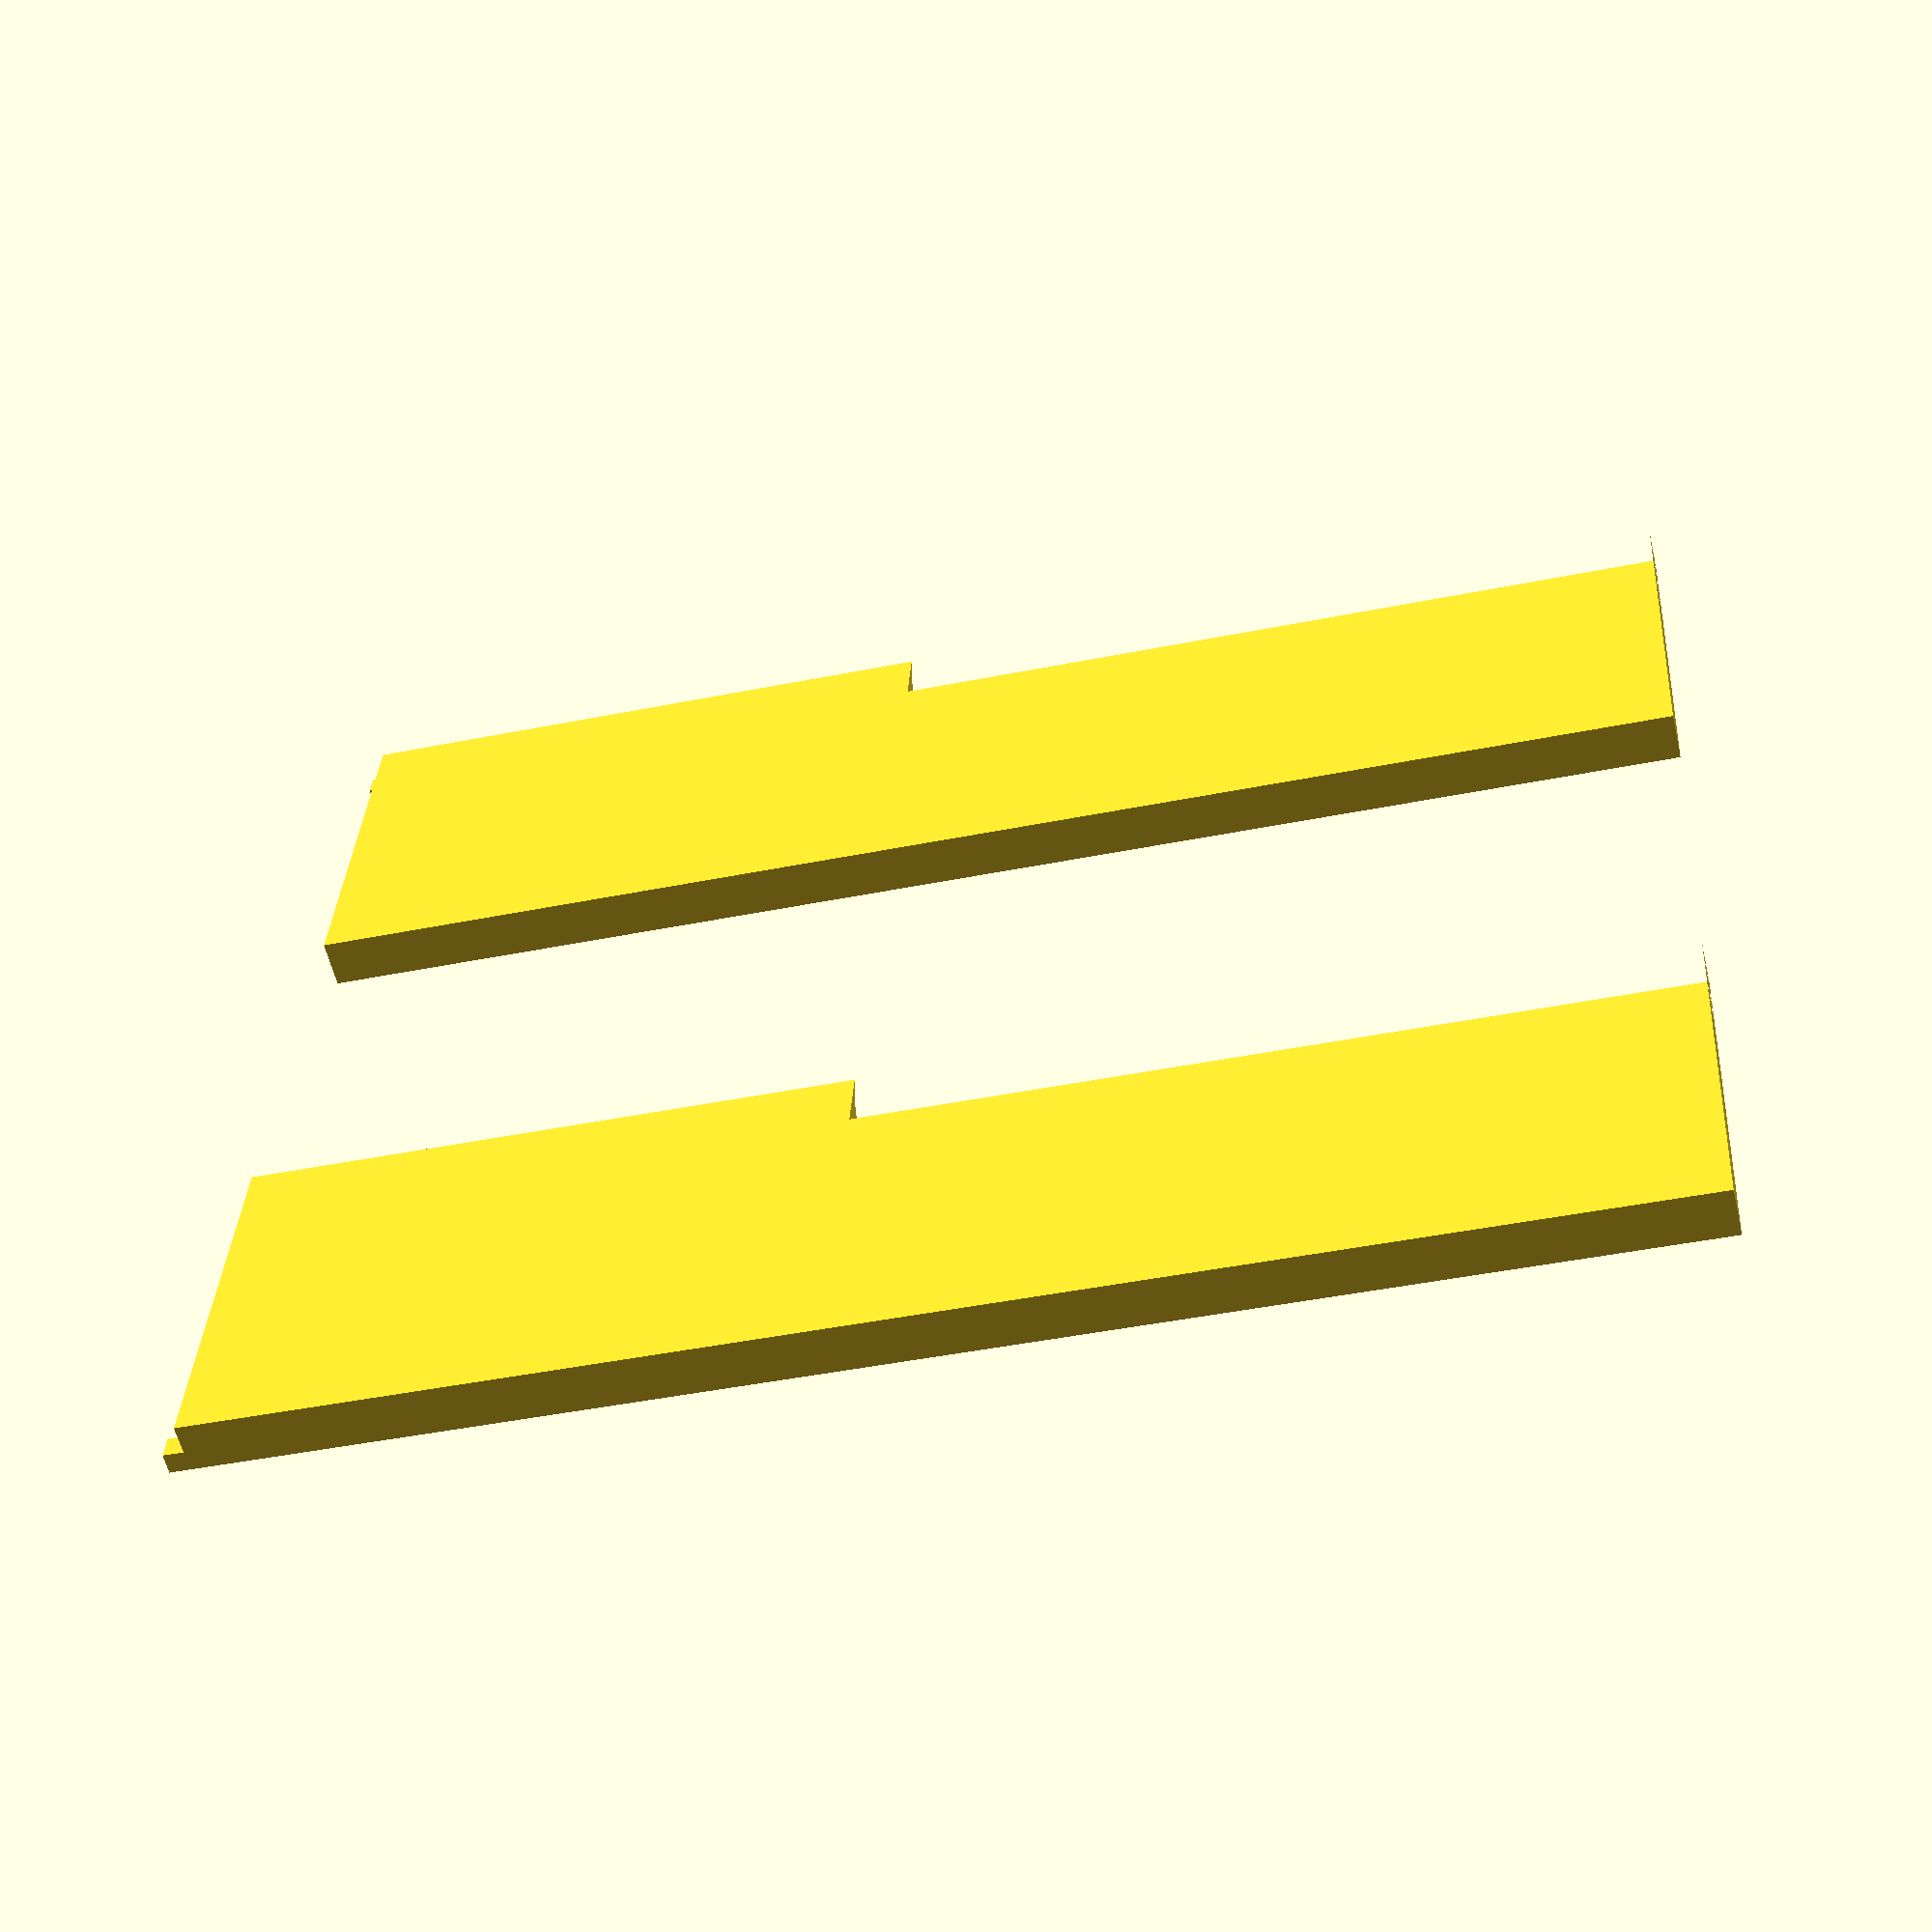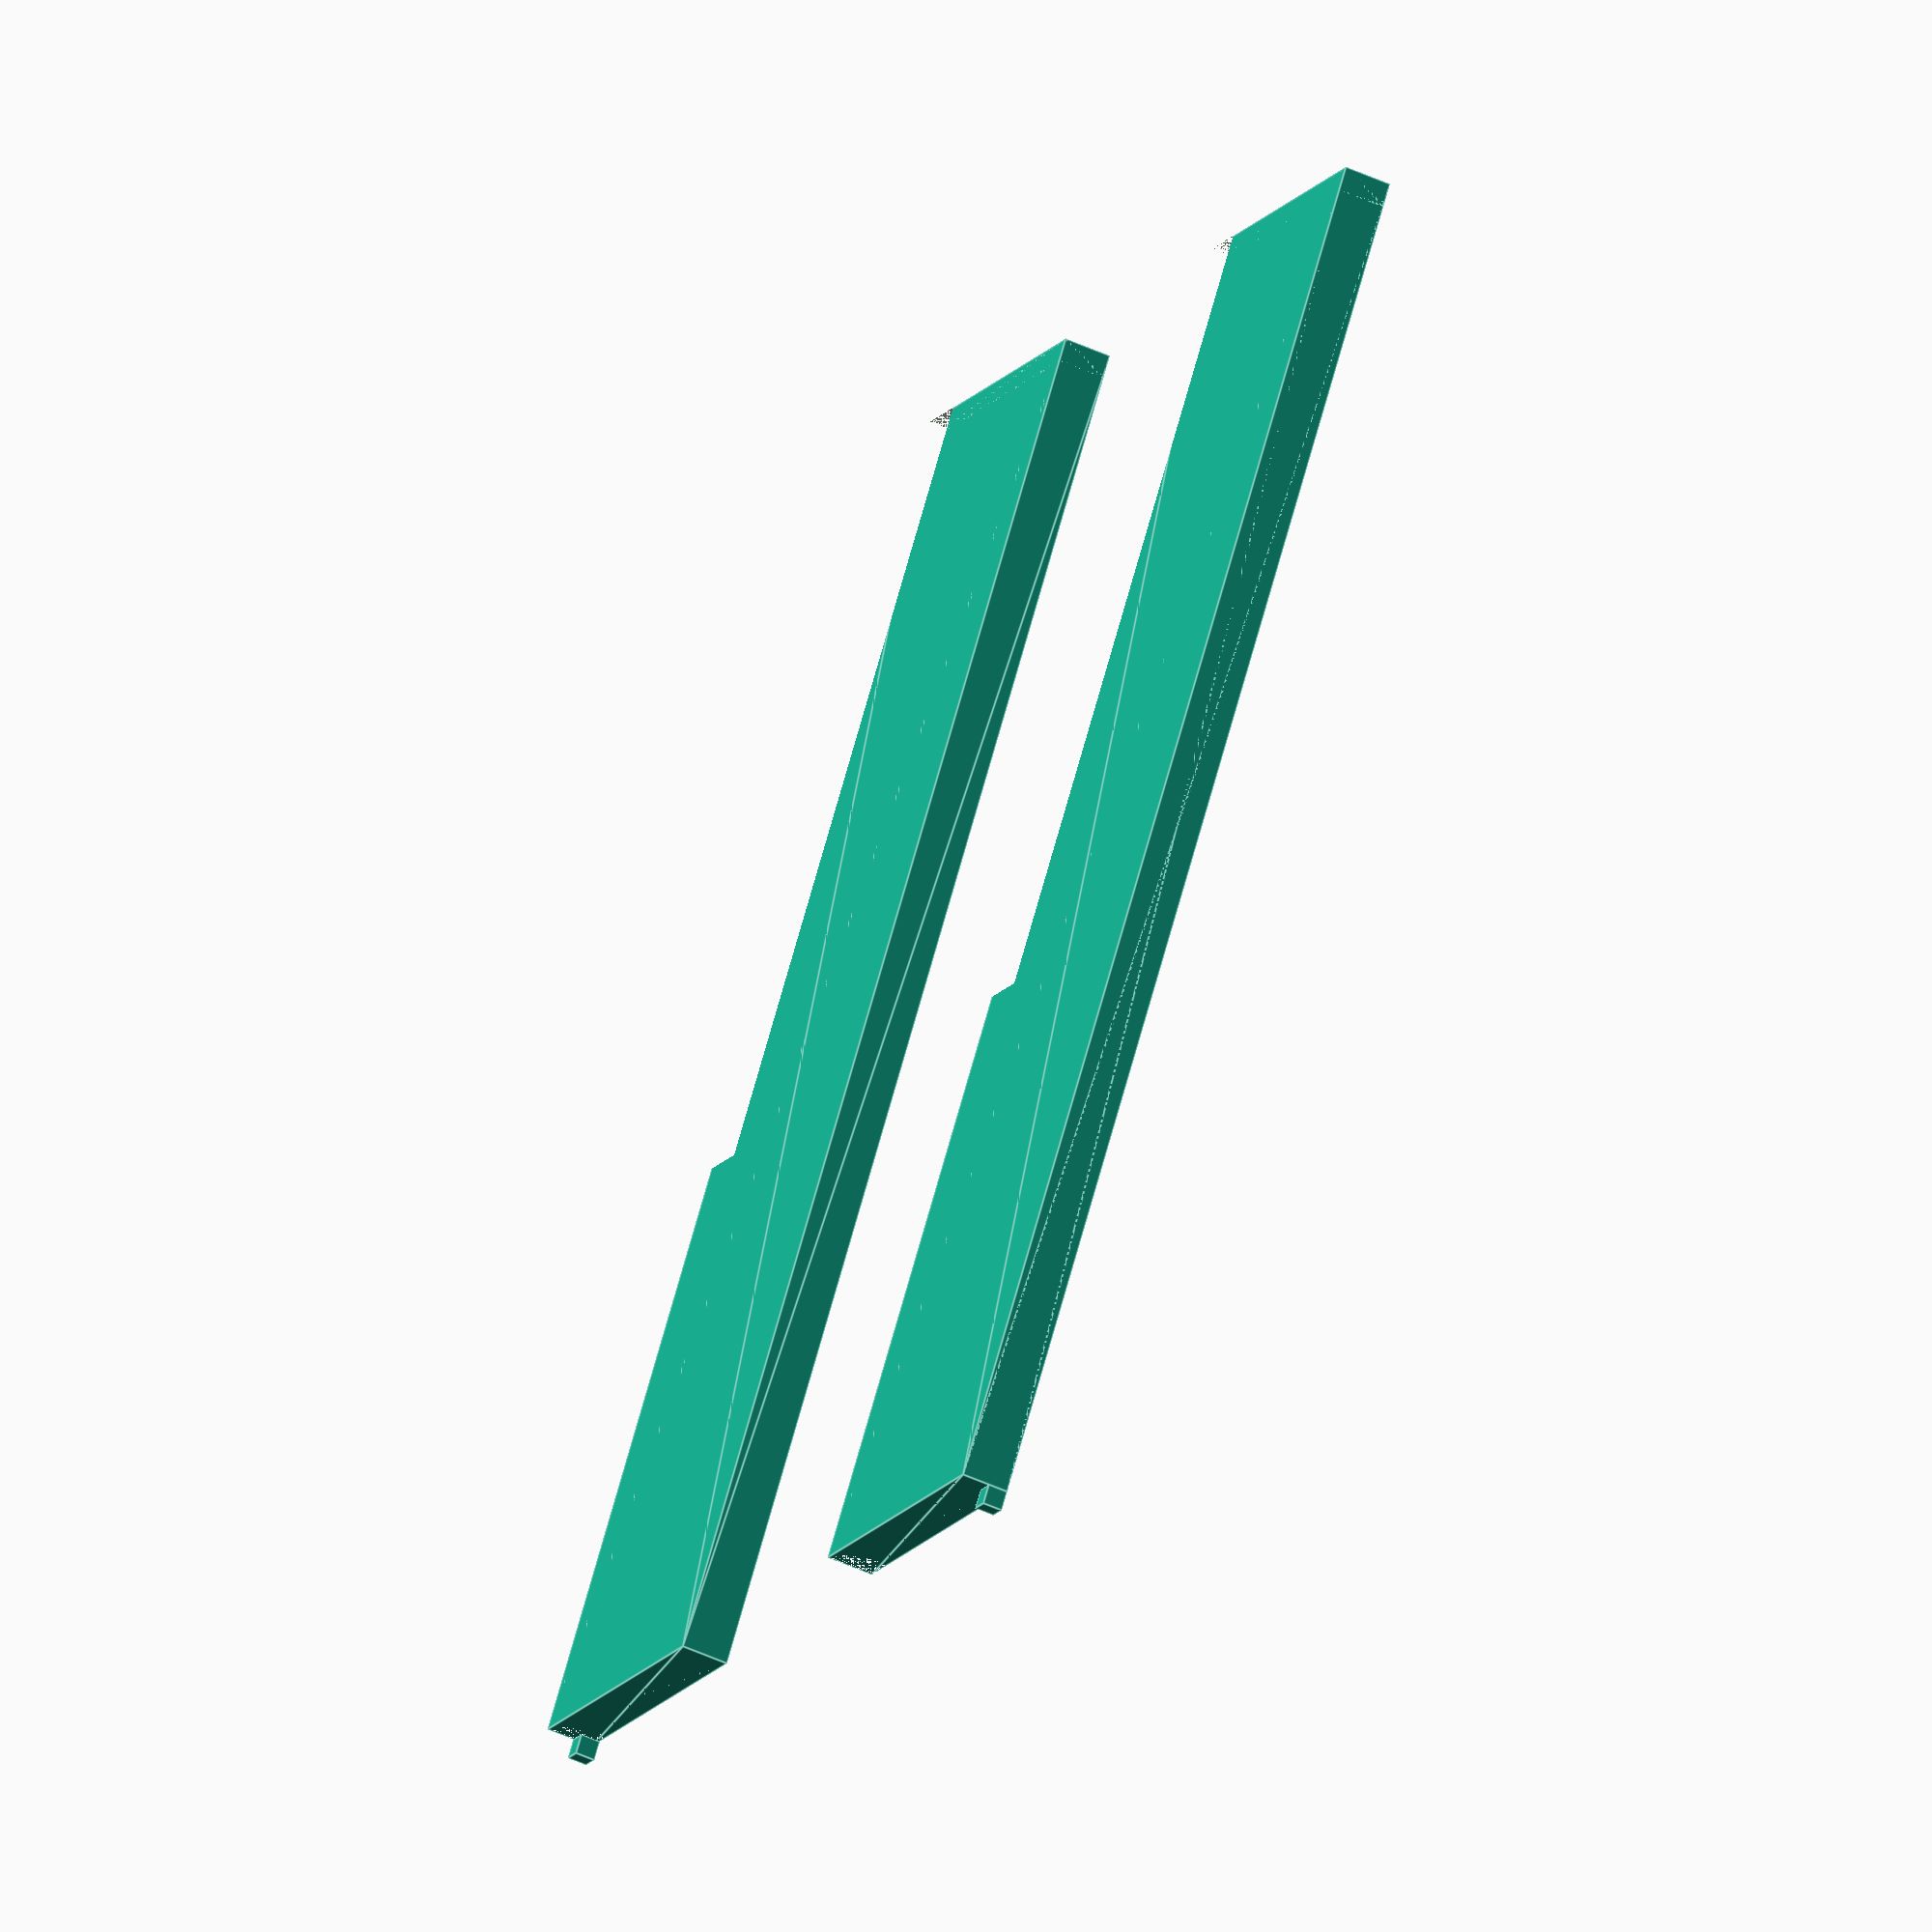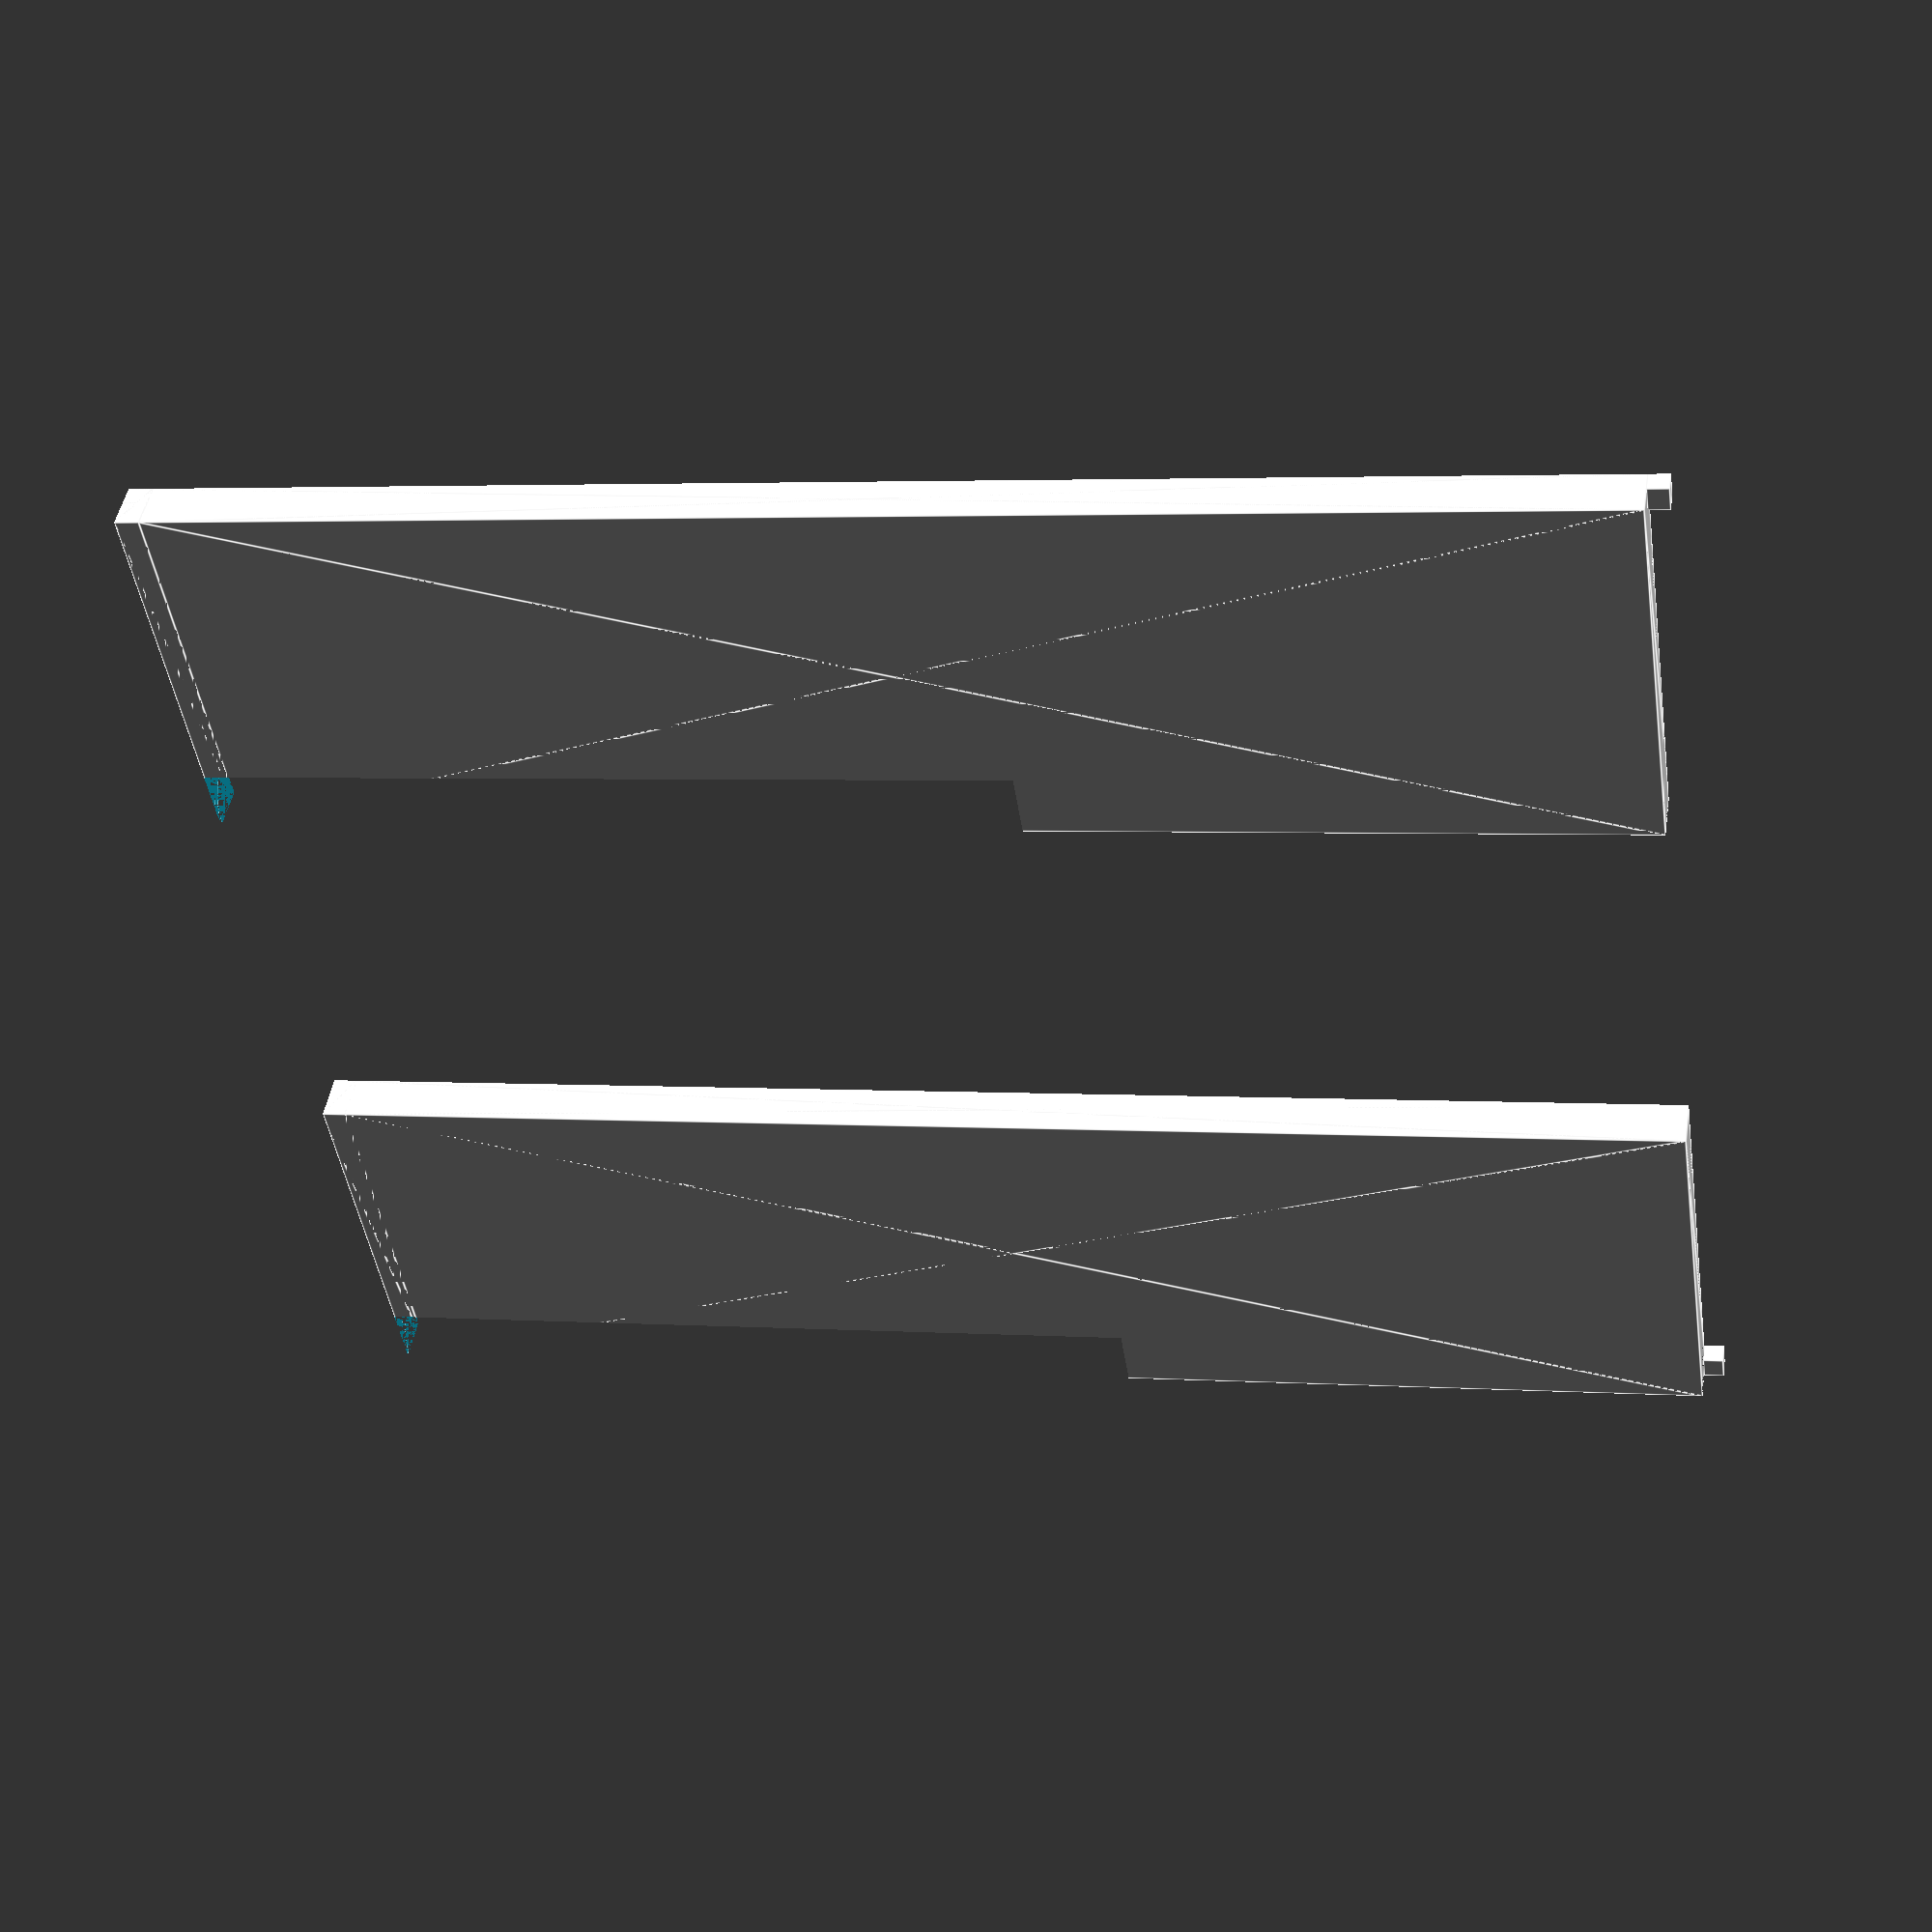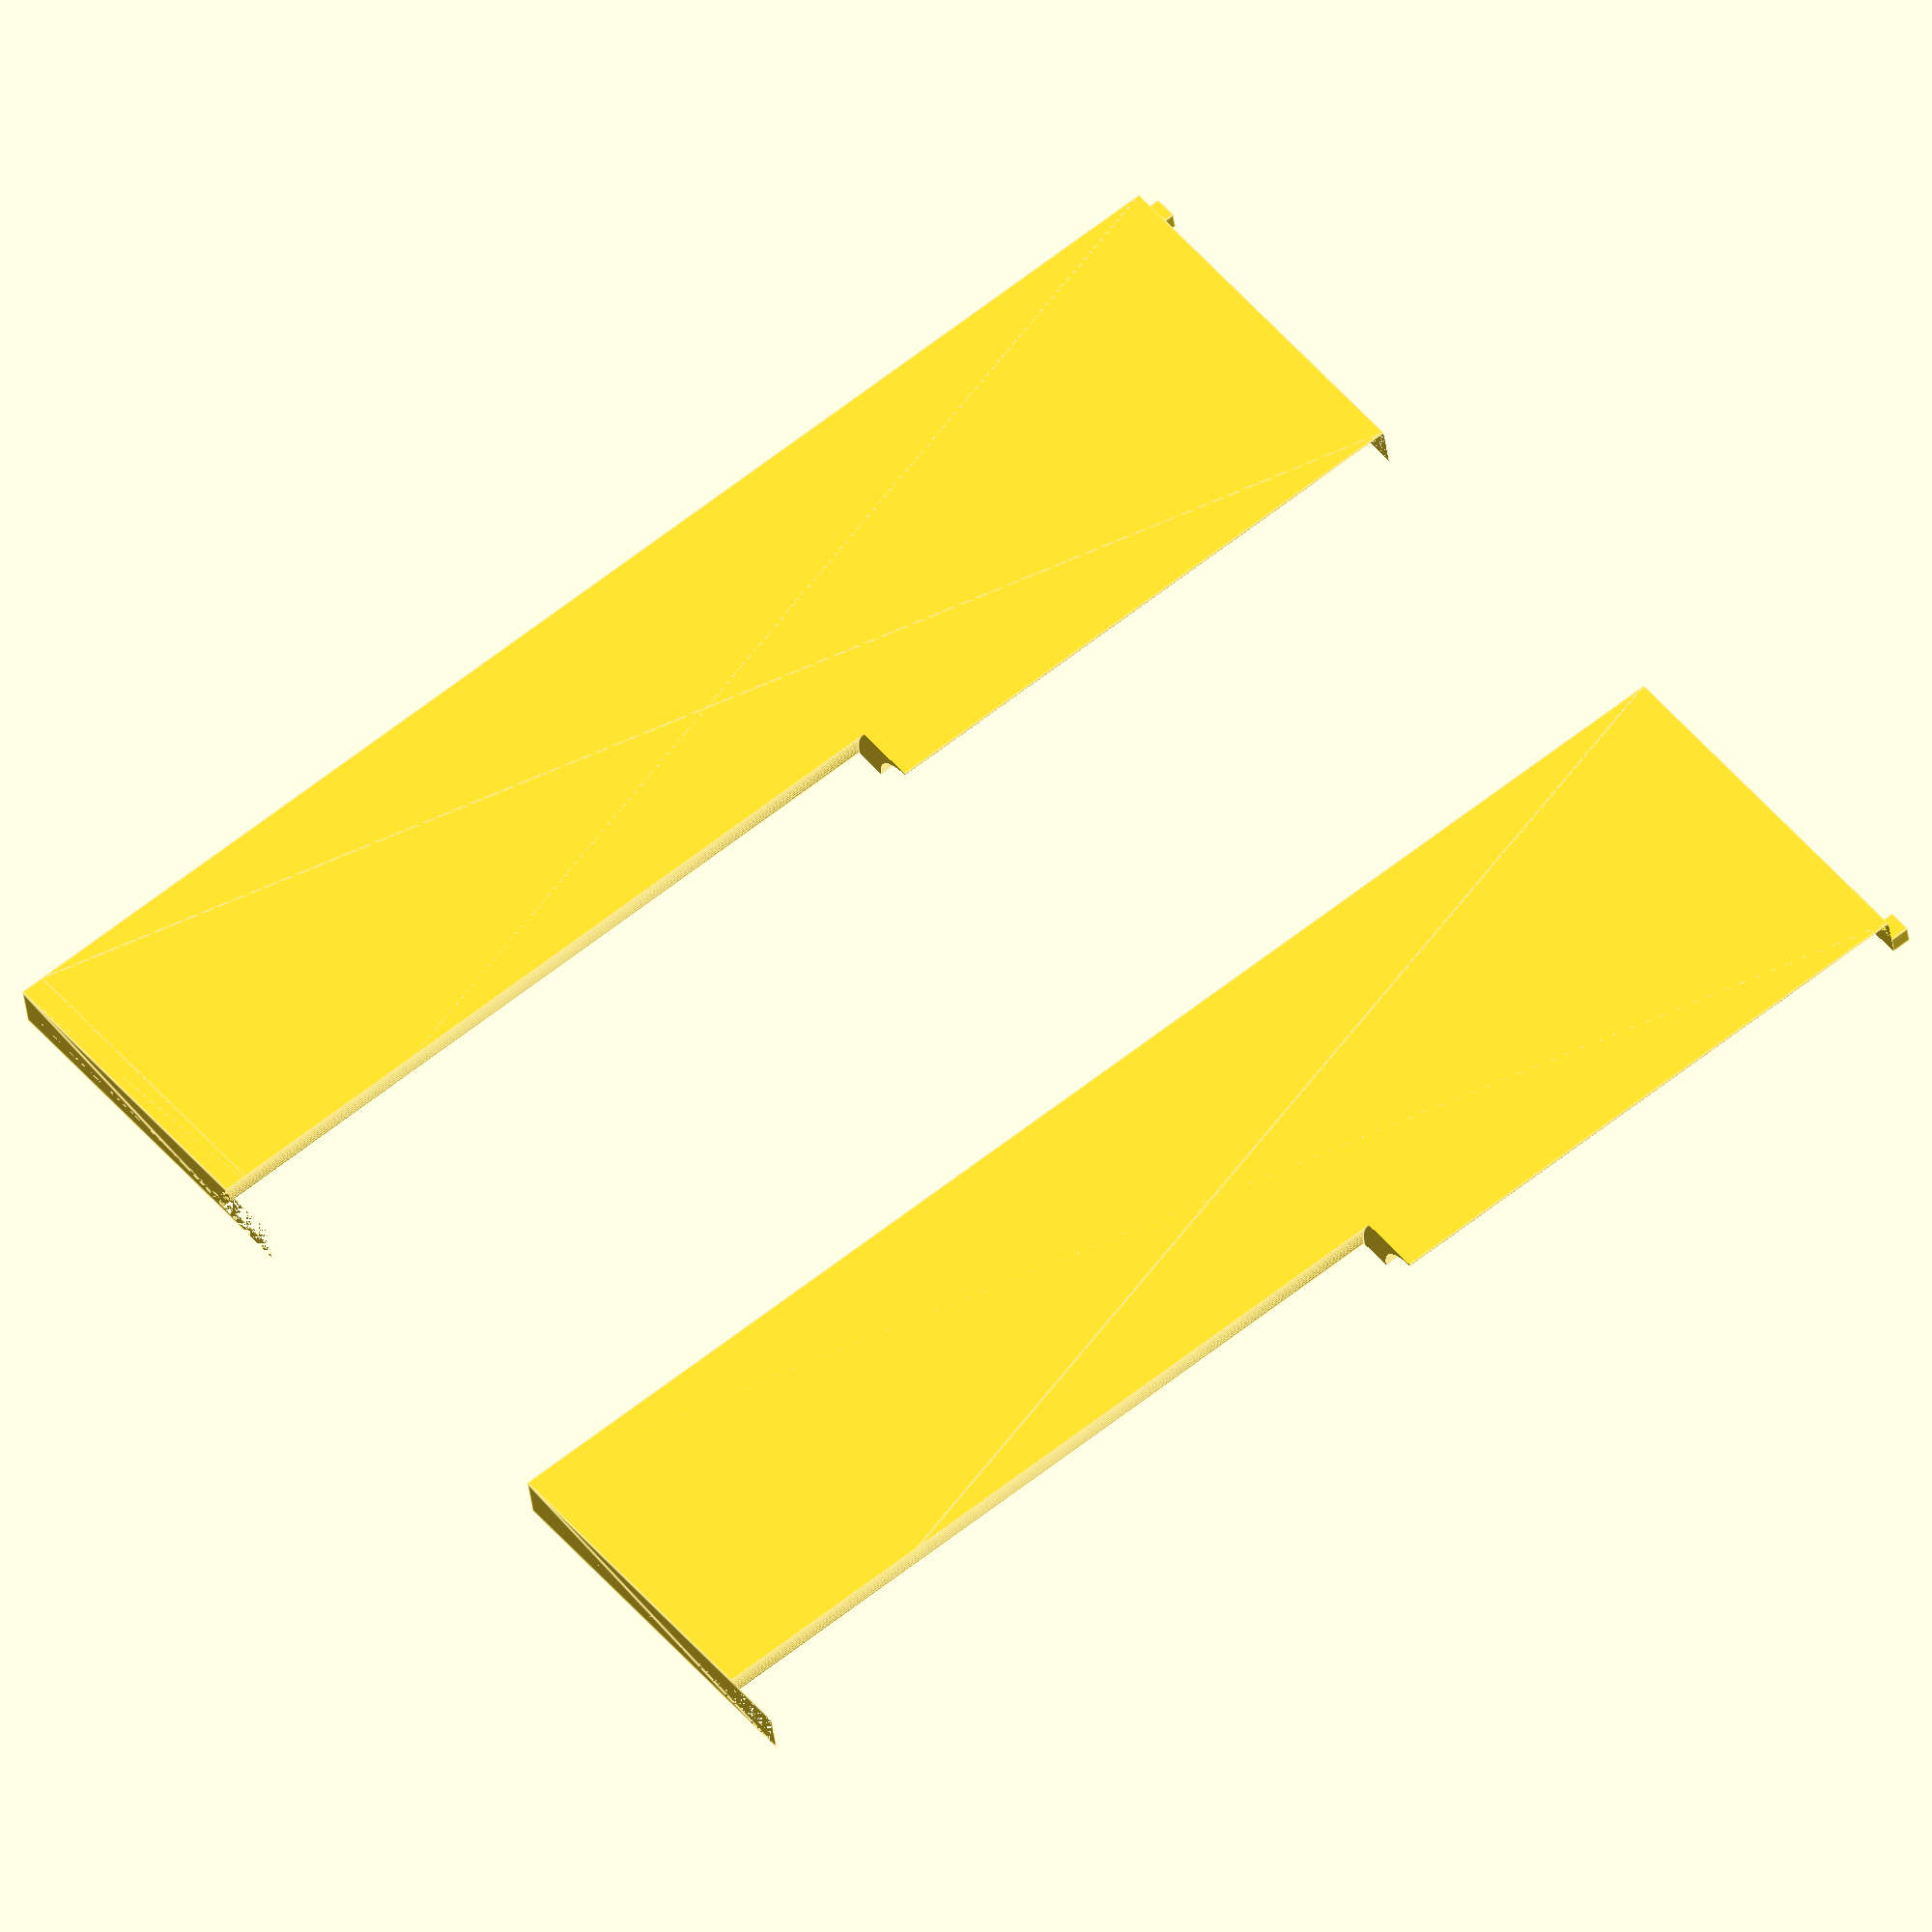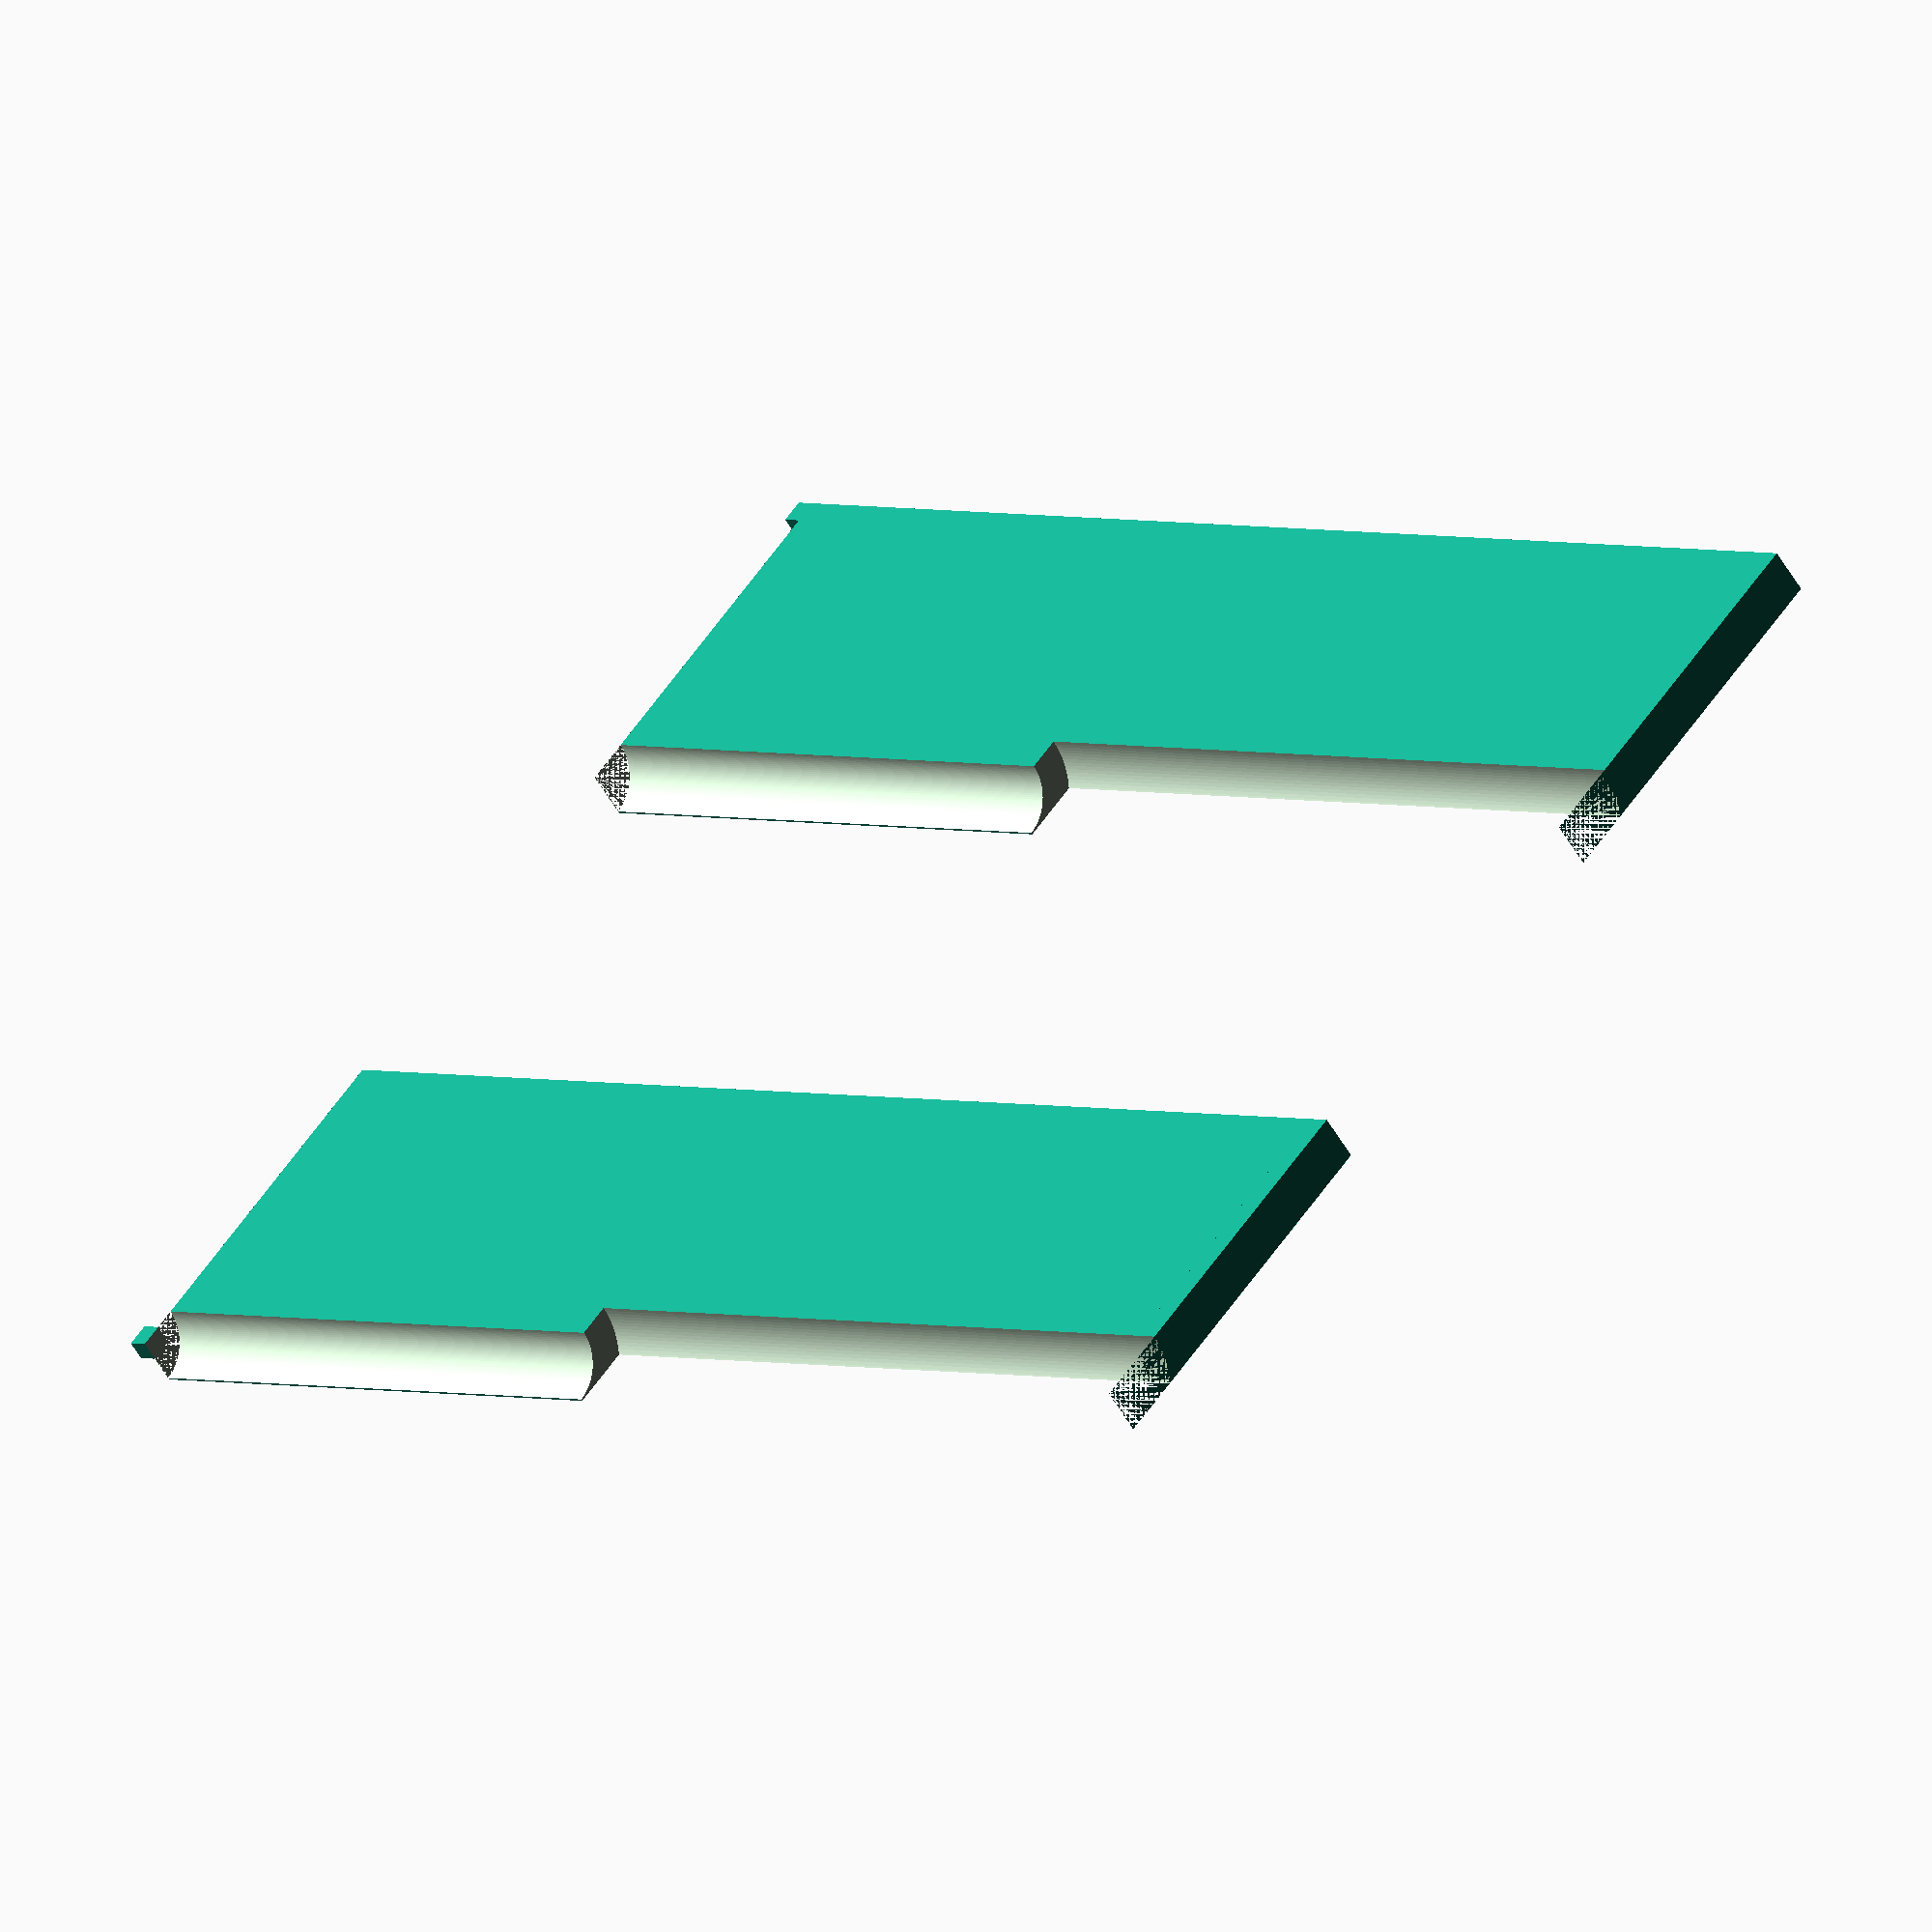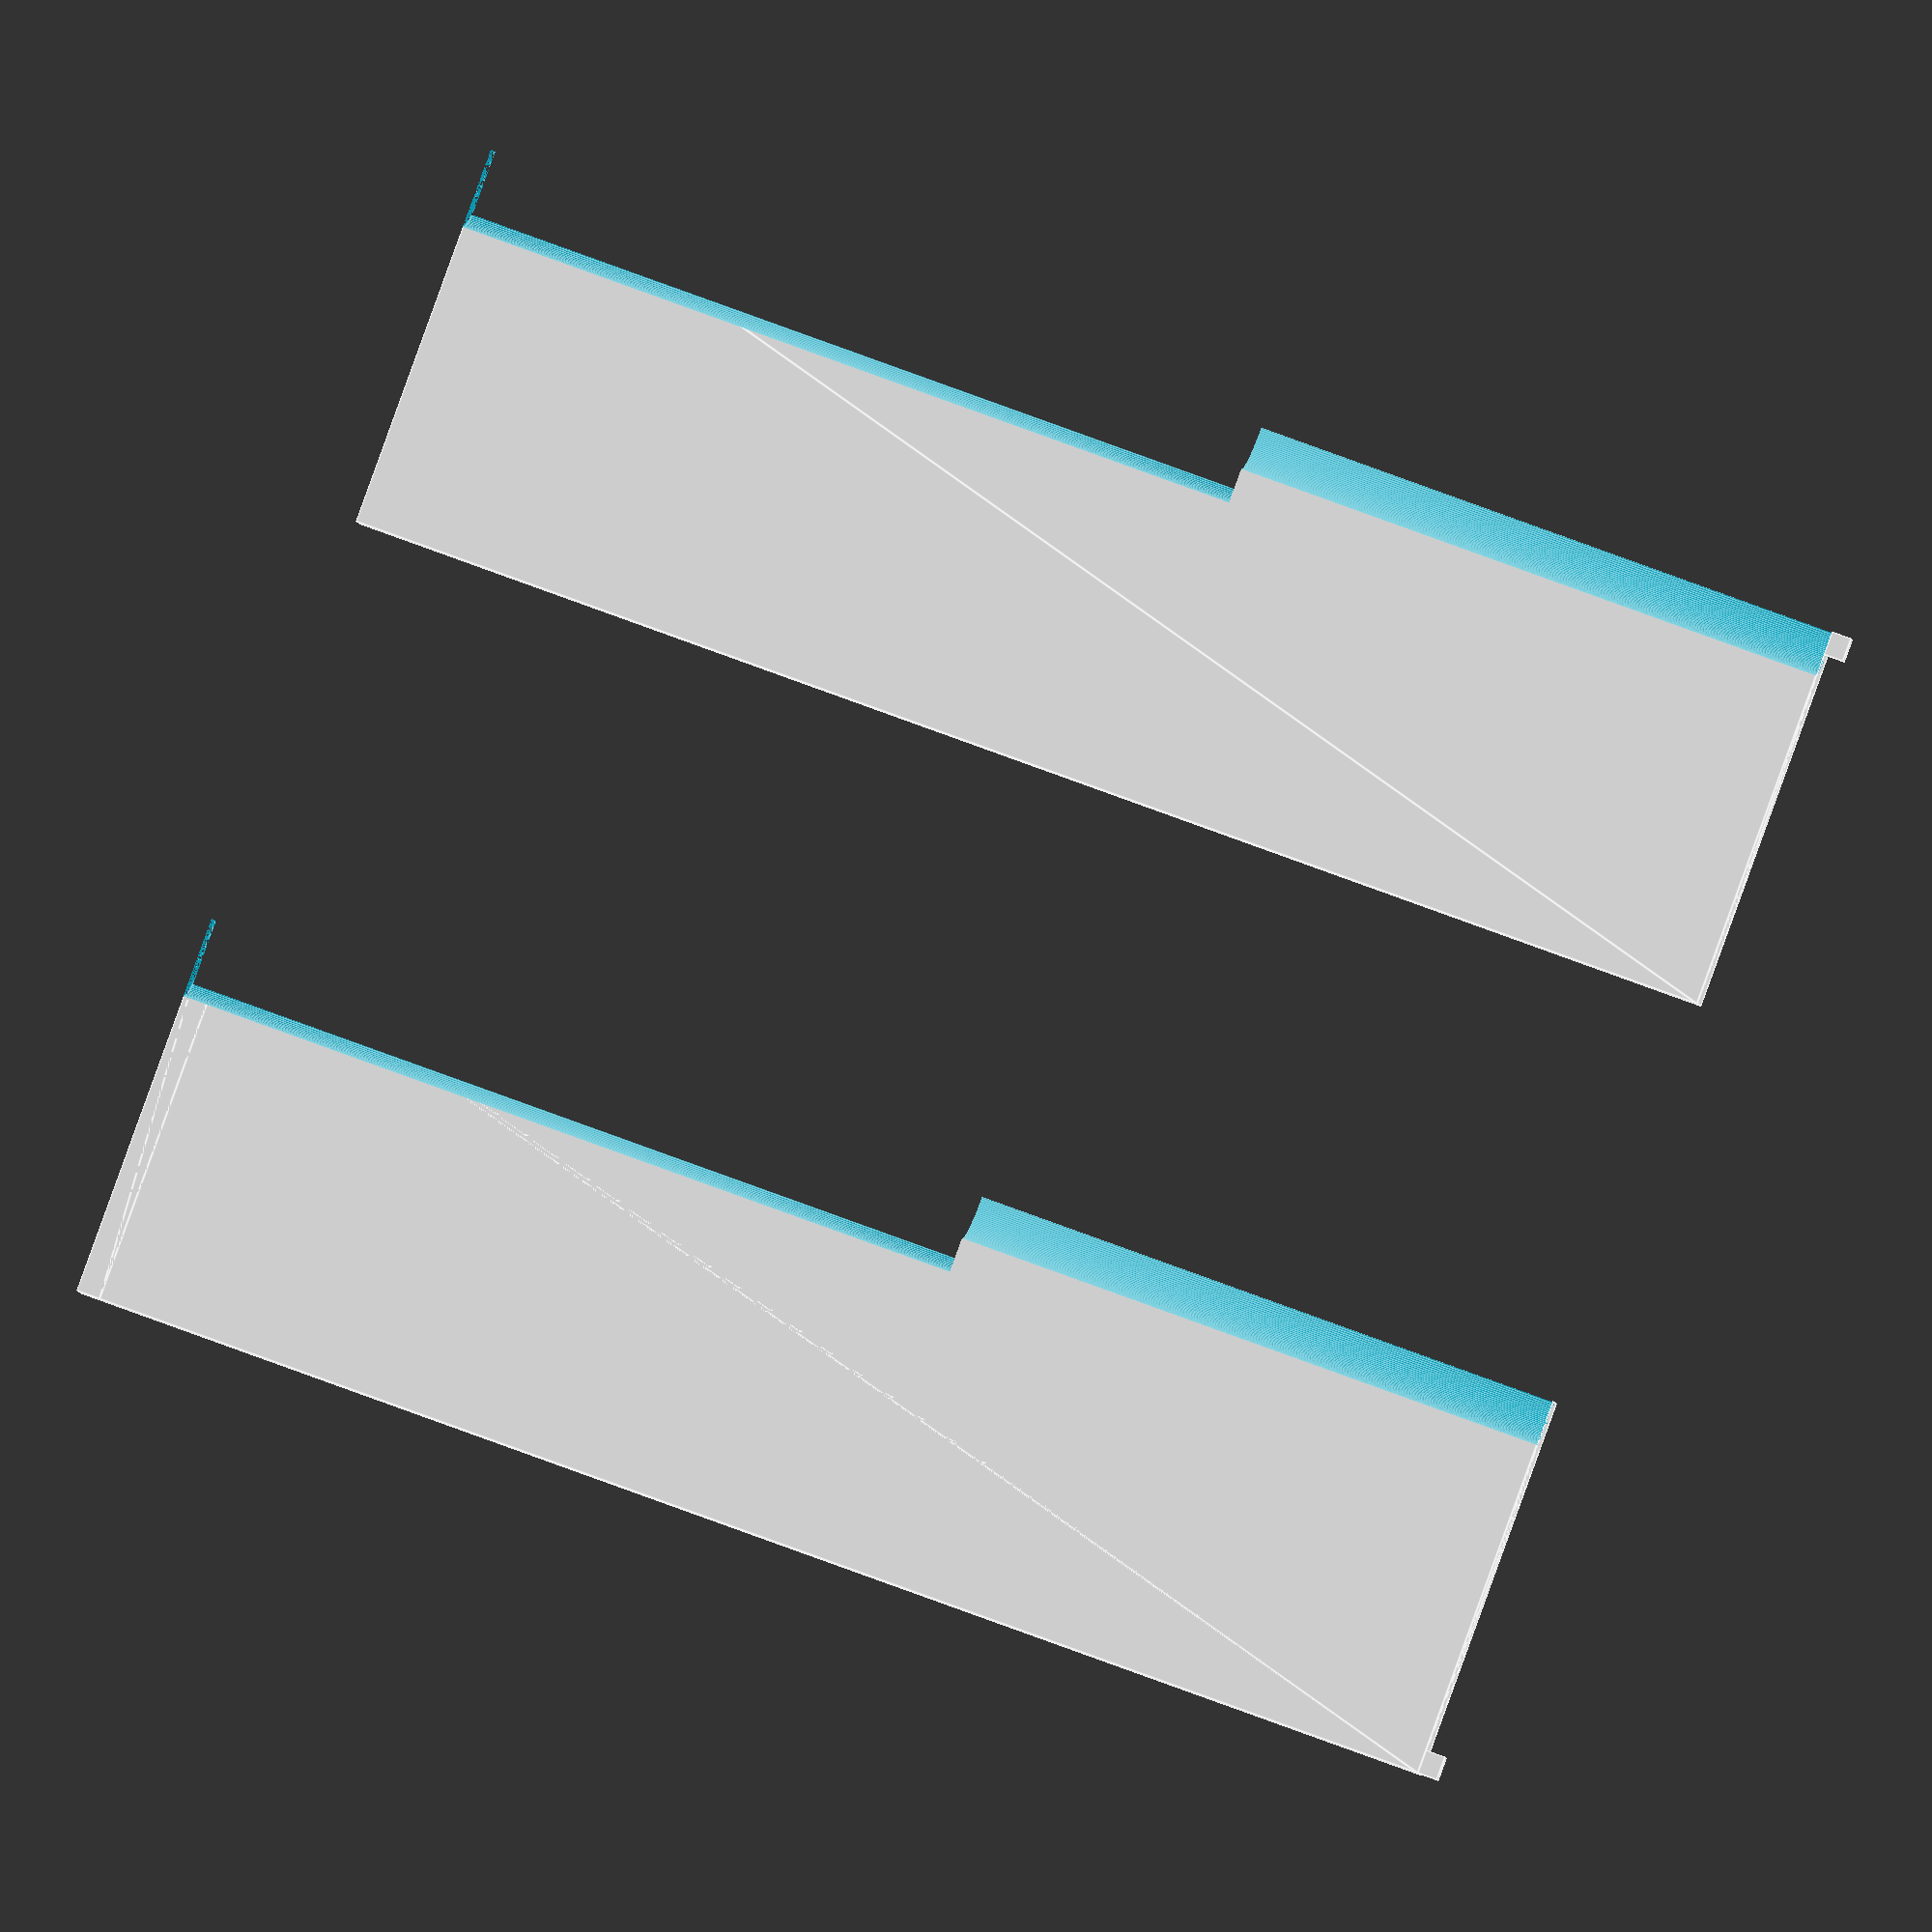
<openscad>
include <MCAD/nuts_and_bolts.scad>

cat_flap_frame_protrusion=70;
post_width=16.16;

plate_fixing_diameter=3.8;
plate_fixing_head_diameter=9;

plate_thickness=2.4;
guide_thickness=1.2;
guide_depth=1.5;


post_fixing_diameter=3;
post_fixing_nut_width=METRIC_NUT_AC_WIDTHS[post_fixing_diameter];


// fixed

clearance_loose=0.4;
clearance_tight=0.2;
fn=72*2;
$fn=fn;

module cylinder_outer(height,radius,fn=fn) {
   fudge = 1/cos(180/fn);
   cylinder(h=height,r=radius*fudge,$fn=fn);
}
// calc
post_fixing_dim = [
    (guide_thickness * 2) + (clearance_loose * 2) + post_width,
    3 * post_fixing_nut_width,
    guide_thickness,
];

plate_dim = [
    post_fixing_dim.x,
    cat_flap_frame_protrusion + 2 * post_fixing_nut_width,
    plate_thickness
];




strut_pad_dim=[post_fixing_dim.x, 2.4, 1.2];

post_fixing_dim_2= [
    post_fixing_dim.x,
    post_fixing_dim.y,
    5
];


module _mountPlate(post_fixing_side="left", solid=false) {
    if (solid) {
        cube(plate_dim);

        post_fixing_x_trans = (post_fixing_side == "left") ? 0 : (plate_dim.x - post_fixing_dim.x);
        post_fixing_z_trans = max(0, plate_dim.z - post_fixing_dim.z);
        post_fixing_lower_y_trans = plate_dim.y - post_fixing_dim.y;
        strut_fixing_lower_y_trans = plate_dim.y - strut_pad_dim.y;

        // hull() {
        //     translate([post_fixing_x_trans, 0, cat_flap_frame_protrusion - post_fixing_dim.z]) cube(size=post_fixing_dim, center=false);
        //     translate([post_fixing_x_trans, post_fixing_lower_y_trans, post_fixing_z_trans]) cube(size=post_fixing_dim, center=false);
        // }

        hull() {
            translate([post_fixing_x_trans, post_fixing_dim.y - strut_pad_dim.y, cat_flap_frame_protrusion - strut_pad_dim.z]) cube(size=strut_pad_dim, center=false);
            translate([post_fixing_x_trans, strut_fixing_lower_y_trans, post_fixing_z_trans]) cube(size=strut_pad_dim, center=false);
        }

        hull() {
            translate([post_fixing_x_trans, 0, cat_flap_frame_protrusion - strut_pad_dim.z]) cube(size=strut_pad_dim, center=false);
            translate([post_fixing_x_trans, 0, post_fixing_z_trans]) cube(size=strut_pad_dim, center=false);
        }

        hull() {
            translate([post_fixing_x_trans, post_fixing_dim.y - strut_pad_dim.y, cat_flap_frame_protrusion - post_fixing_dim_2.z]) cube(size=[strut_pad_dim.x, strut_pad_dim.y, post_fixing_dim_2.z], center=false);
            translate([post_fixing_x_trans, 0, cat_flap_frame_protrusion - post_fixing_dim_2.z]) cube(size=[strut_pad_dim.x, strut_pad_dim.y, post_fixing_dim_2.z], center=false);
        }

        // hull() {
        //     translate([post_fixing_x_trans, 0, cat_flap_frame_protrusion - post_fixing_dim.z]) cube(size=post_fixing_dim, center=false);
        //     translate([post_fixing_x_trans, 0, 0]) cube(size=post_fixing_dim, center=false);
        // }

        // guides
        guide_base_x_tran = (post_fixing_side=="left") ? 0 : plate_dim.x - post_fixing_dim.x;
        guide_dim=[guide_thickness, post_fixing_dim.y, guide_depth];
        // first
        if (post_fixing_side=="left") {
            translate([guide_base_x_tran, 0, cat_flap_frame_protrusion]) cube(guide_dim);
        } else {
            // second
            translate([guide_base_x_tran + post_fixing_dim.x - guide_dim.x, 0, cat_flap_frame_protrusion]) cube(guide_dim);
        }



    } else {
        plate_fixing_x_trans = post_fixing_dim.x / 2;
        // attachment to wall fixing
        translate([plate_fixing_x_trans, plate_dim.y / 2, 0]) cylinder_outer(plate_thickness, (plate_fixing_diameter / 2) + clearance_loose * 2);
        // access for screw driver
        translate([plate_fixing_x_trans, plate_dim.y / 2, 20]) cylinder_outer(40, (6.5 / 2) + clearance_loose * 2);

        post_fixing_x_trans = (post_fixing_side == "left") ? post_fixing_dim.x / 2 : (plate_dim.x - post_fixing_dim.x / 2);
        // m3 bolt hole
        translate([post_fixing_x_trans, post_fixing_dim.y / 2, plate_dim.z]) cylinder_outer(cat_flap_frame_protrusion, (post_fixing_diameter / 2) + clearance_loose * 2);
        // m3 nut holder
        translate([post_fixing_x_trans, post_fixing_dim.y / 2, cat_flap_frame_protrusion - 5]) scale([1, 1, 1]) nutHole(post_fixing_diameter);
    }
}


module MountPlate(post_fixing_side="left") {
    difference() {
        _mountPlate(post_fixing_side, true);
        _mountPlate(post_fixing_side, false);
    }
}


MountPlate();

translate([40, 0, 0]) MountPlate("right");

</openscad>
<views>
elev=223.1 azim=255.8 roll=76.4 proj=p view=solid
elev=108.7 azim=110.8 roll=164.5 proj=o view=edges
elev=176.8 azim=47.7 roll=257.3 proj=p view=edges
elev=117.4 azim=190.2 roll=308.8 proj=o view=edges
elev=357.3 azim=222.0 roll=137.7 proj=o view=solid
elev=106.9 azim=345.8 roll=249.4 proj=o view=edges
</views>
